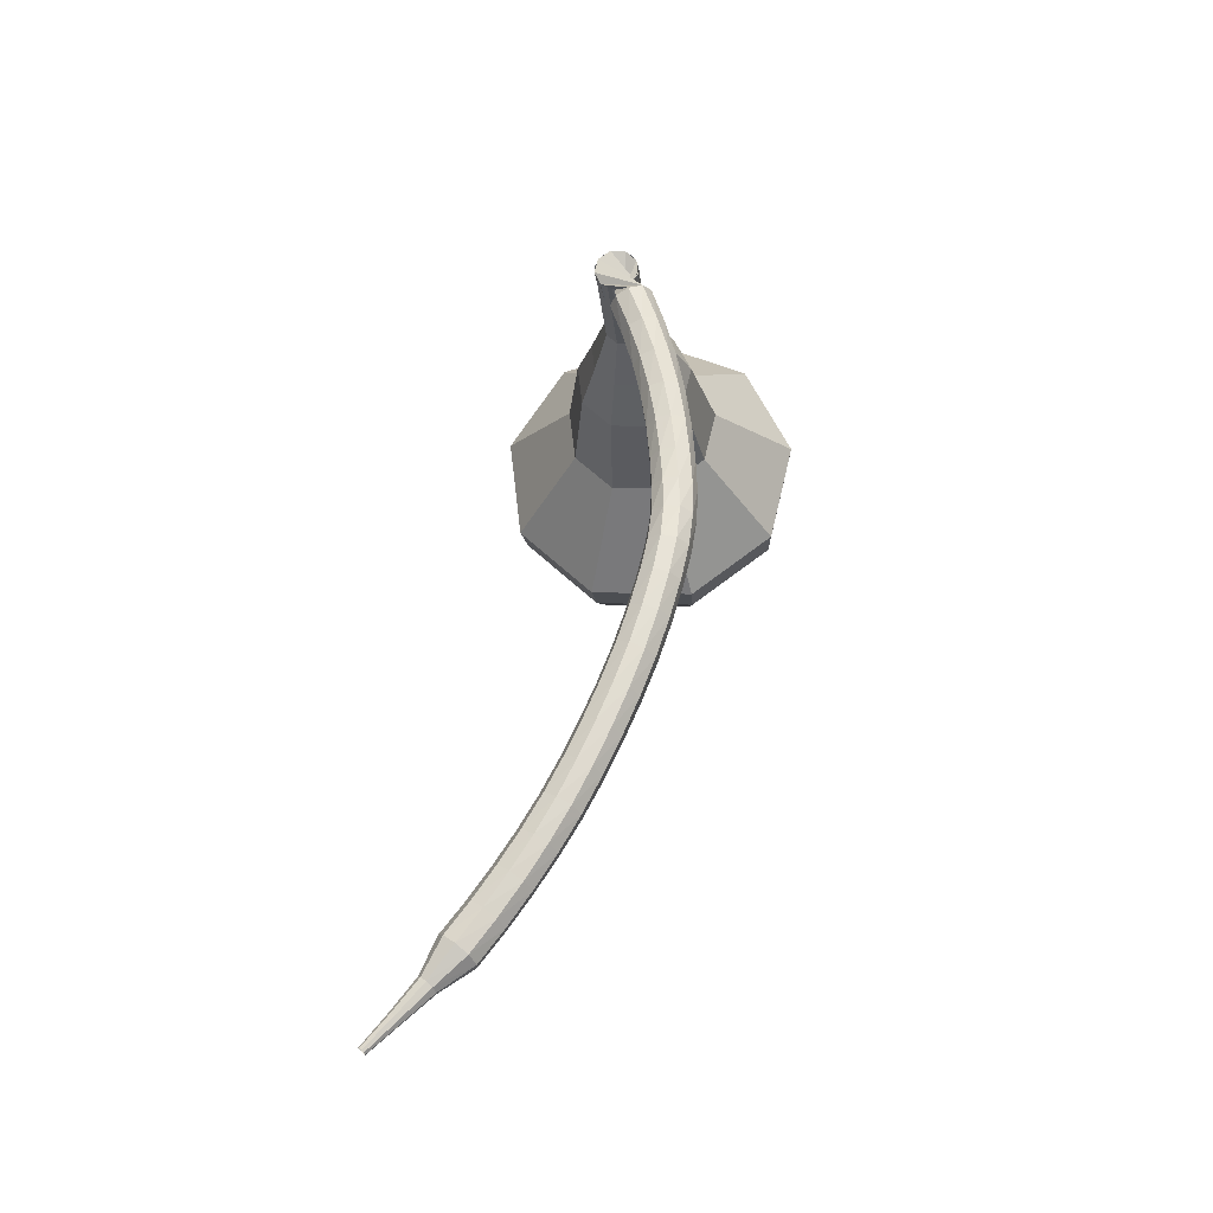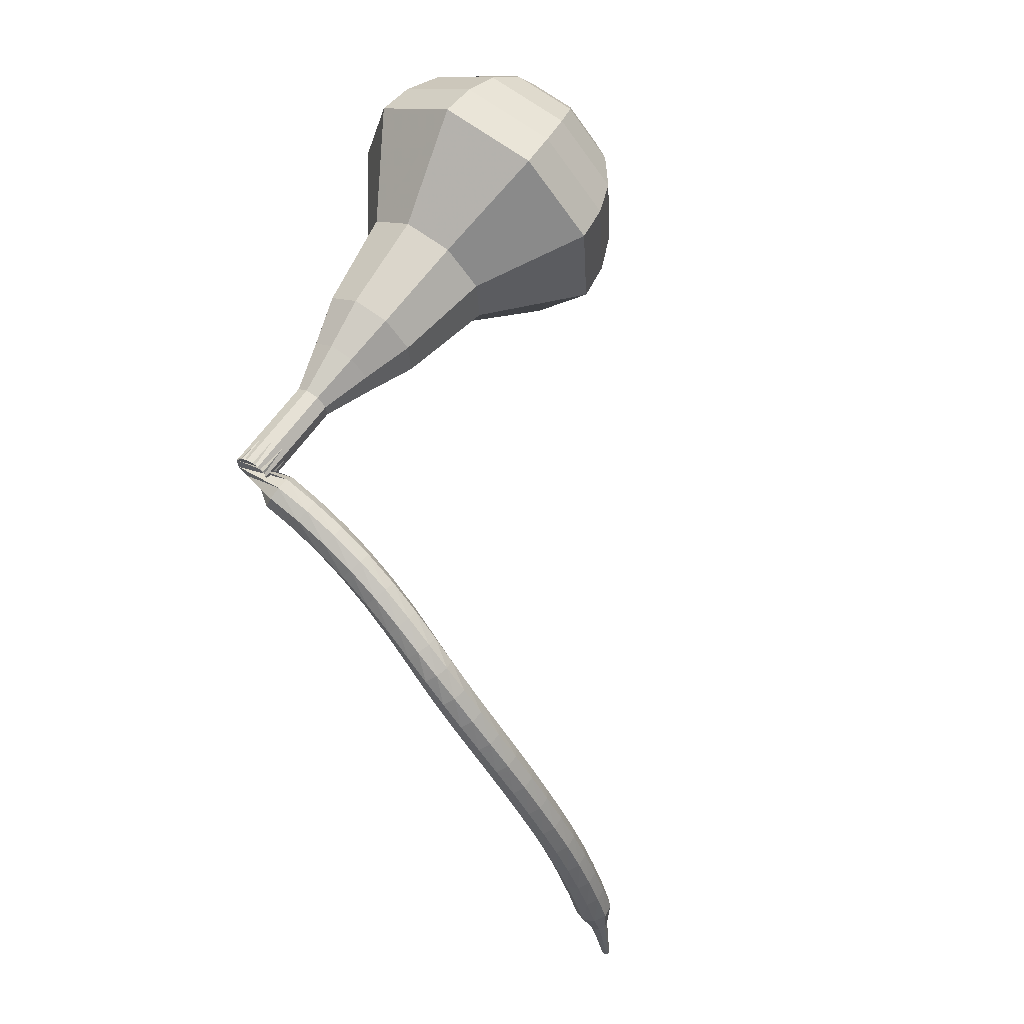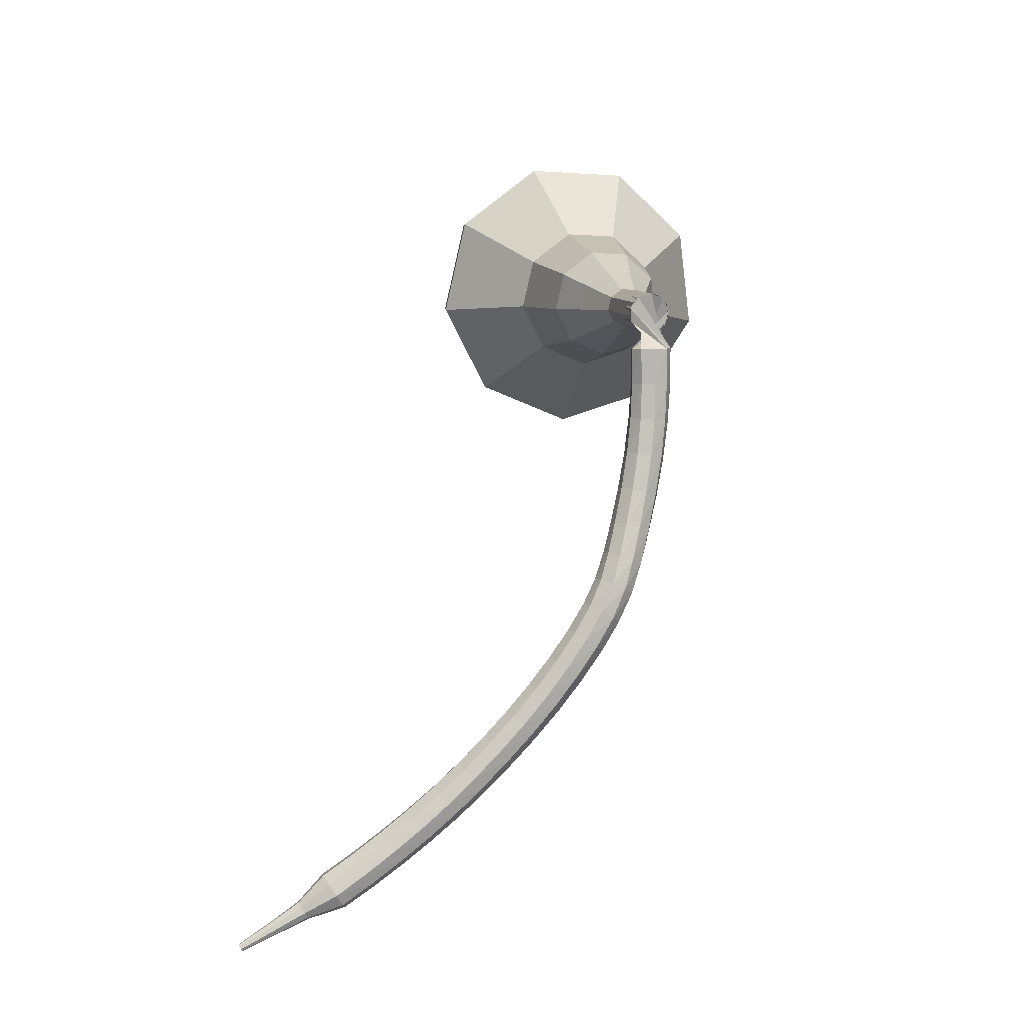
<metadata>
{"format":"obj","ext":"obj","renderer":"f3d","projection":"perspective","resolution":1024,"background":"white","views":[{"elev":-76.3,"azim":62.3,"up":"+Z"},{"elev":-12.7,"azim":122.5,"up":"+Z"},{"elev":-44.6,"azim":37.6,"up":"+Z"}]}
</metadata>
<code>
g tube1
v 156.1 139 212.5
v 153.4 139.6 210.5
v 150.6 138 209.5
v 149 135 209.8
v 149.4 132 211.4
v 151.6 130.5 213.5
v 154.5 131 215.1
v 156.9 133.4 215.4
v 157.5 136.6 214.4
v 156.1 139 212.5
v 154.9 138.3 213.2
v 152.9 138.7 211.8
v 150.8 137.5 211
v 149.7 135.4 211.3
v 150 133.2 212.4
v 151.6 132 214
v 153.7 132.4 215.1
v 155.4 134.2 215.4
v 155.9 136.5 214.6
v 154.9 138.3 213.2
v 152.3 135.7 213.9
v 152.3 135.7 213.9
v 152.3 135.7 213.9
v 152.3 135.7 213.9
v 152.3 135.7 213.9
v 152.3 135.7 213.9
v 152.3 135.7 213.9
v 152.3 135.7 213.9
v 152.3 135.7 213.9
v 152.3 135.7 213.9
v 165.2 125 192.2
v 164.9 125.5 191.9
v 165 126.2 191.7
v 165.5 126.7 191.8
v 166.1 126.8 192
v 166.6 126.5 192.4
v 166.7 125.9 192.7
v 166.4 125.3 192.8
v 165.8 124.9 192.6
v 165.2 125 192.2
v 165.8 127.6 191.1
v 165.9 127.1 190.7
v 165.5 126.6 190.4
v 164.9 126.3 190.5
v 164.4 126.3 190.9
v 164.1 126.6 191.4
v 164.3 127.2 191.8
v 164.8 127.6 191.9
v 165.4 127.8 191.6
v 165.8 127.6 191.1
v 165 128.7 190
v 165 128.2 189.5
v 164.7 127.7 189.3
v 164.2 127.3 189.4
v 163.6 127.3 189.8
v 163.3 127.6 190.3
v 163.4 128.2 190.7
v 163.9 128.7 190.7
v 164.5 128.9 190.5
v 165 128.7 190
v 164 129.8 188.8
v 164.2 129.3 188.3
v 163.9 128.7 188.1
v 163.4 128.3 188.2
v 162.8 128.2 188.6
v 162.5 128.6 189
v 162.5 129.1 189.4
v 162.9 129.7 189.5
v 163.5 129.9 189.3
v 164 129.8 188.8
v 163 130.7 187.5
v 163.2 130.2 187.1
v 163 129.6 186.8
v 162.5 129.1 186.9
v 161.9 129.1 187.3
v 161.6 129.4 187.8
v 161.6 130 188.1
v 161.9 130.5 188.2
v 162.5 130.8 188
v 163 130.7 187.5
v 162 131.5 186.2
v 162.2 131 185.7
v 162.1 130.4 185.5
v 161.6 129.9 185.6
v 161 129.8 185.9
v 160.6 130.1 186.4
v 160.6 130.7 186.7
v 160.9 131.3 186.8
v 161.4 131.6 186.6
v 162 131.5 186.2
v 160.9 132.2 184.8
v 161.2 131.7 184.4
v 161.1 131.1 184.2
v 160.7 130.6 184.2
v 160.1 130.4 184.6
v 159.7 130.7 185
v 159.6 131.3 185.4
v 159.8 131.9 185.4
v 160.4 132.3 185.2
v 160.9 132.2 184.8
v 159.9 132.8 183.5
v 160.3 132.3 183.1
v 160.2 131.7 182.9
v 159.8 131.1 183
v 159.3 130.9 183.3
v 158.8 131.2 183.8
v 158.7 131.7 184.1
v 158.9 132.4 184.2
v 159.4 132.8 184
v 159.9 132.8 183.5
v 158.9 133.2 182.4
v 159.3 132.8 182
v 159.3 132.2 181.8
v 159 131.6 181.9
v 158.5 131.3 182.2
v 158.1 131.5 182.7
v 157.8 132 183
v 158 132.7 183.1
v 158.4 133.1 182.9
v 158.9 133.2 182.4
v 157.8 133.5 181.4
v 158.2 133.2 180.9
v 158.3 132.6 180.7
v 158.1 131.9 180.8
v 157.6 131.6 181.2
v 157.2 131.7 181.7
v 156.9 132.2 182.1
v 157 132.9 182.1
v 157.4 133.4 181.9
v 157.8 133.5 181.4
v 156.6 133.7 180.4
v 157 133.4 179.9
v 157.1 132.8 179.6
v 156.9 132.2 179.7
v 156.5 131.8 180.1
v 156.1 131.9 180.7
v 155.8 132.3 181.1
v 155.9 133 181.2
v 156.2 133.6 180.9
v 156.6 133.7 180.4
v 155.2 133.9 179.4
v 155.6 133.6 178.9
v 155.7 133 178.6
v 155.6 132.4 178.7
v 155.2 132 179.1
v 154.8 132 179.7
v 154.6 132.5 180.1
v 154.6 133.2 180.2
v 154.8 133.7 179.9
v 155.2 133.9 179.4
v 153.7 134 178.4
v 154.1 133.8 177.9
v 154.3 133.2 177.6
v 154.2 132.5 177.7
v 153.8 132.1 178.1
v 153.4 132.1 178.7
v 153.2 132.6 179.1
v 153.1 133.2 179.2
v 153.4 133.8 178.9
v 153.7 134 178.4
v 152.2 134.1 177.4
v 152.6 133.8 176.9
v 152.8 133.2 176.6
v 152.7 132.6 176.7
v 152.4 132.1 177.1
v 152 132.1 177.7
v 151.7 132.6 178.1
v 151.7 133.3 178.2
v 151.9 133.8 177.9
v 152.2 134.1 177.4
v 150.7 134.1 176.4
v 151 133.8 175.9
v 151.2 133.3 175.6
v 151.2 132.6 175.7
v 150.9 132.1 176.1
v 150.6 132.1 176.7
v 150.3 132.5 177.2
v 150.2 133.2 177.3
v 150.3 133.8 177
v 150.7 134.1 176.4
v 149.1 134 175.5
v 149.5 133.8 174.9
v 149.7 133.2 174.7
v 149.7 132.5 174.8
v 149.4 132.1 175.2
v 149.1 132 175.8
v 148.8 132.5 176.2
v 148.7 133.1 176.3
v 148.8 133.7 176
v 149.1 134 175.5
v 147.6 133.8 174.6
v 147.9 133.7 174
v 148.2 133.1 173.7
v 148.2 132.4 173.8
v 148 131.9 174.3
v 147.6 131.9 174.9
v 147.3 132.3 175.3
v 147.2 133 175.4
v 147.3 133.6 175.1
v 147.6 133.8 174.6
v 146 133.6 173.7
v 146.4 133.4 173.1
v 146.6 132.9 172.8
v 146.7 132.2 172.9
v 146.5 131.7 173.4
v 146.2 131.7 174
v 145.8 132.1 174.4
v 145.7 132.7 174.5
v 145.7 133.3 174.2
v 146 133.6 173.7
v 144.4 133.3 172.8
v 144.8 133.2 172.2
v 145.1 132.6 172
v 145.2 131.9 172.1
v 145 131.5 172.5
v 144.7 131.4 173.1
v 144.3 131.8 173.6
v 144.1 132.4 173.7
v 144.2 133 173.4
v 144.4 133.3 172.8
v 142.9 133 171.9
v 143.3 132.8 171.4
v 143.6 132.3 171.1
v 143.7 131.6 171.2
v 143.6 131.1 171.6
v 143.2 131 172.2
v 142.9 131.4 172.7
v 142.6 132 172.8
v 142.7 132.7 172.5
v 142.9 133 171.9
v 141.4 132.5 171.1
v 141.7 132.4 170.5
v 142.1 131.9 170.2
v 142.2 131.2 170.3
v 142.1 130.7 170.8
v 141.8 130.6 171.4
v 141.4 131 171.9
v 141.2 131.6 172
v 141.1 132.2 171.7
v 141.4 132.5 171.1
v 140 131.5 170.3
v 140.2 131.5 170
v 140.4 131.2 169.8
v 140.5 130.9 169.9
v 140.4 130.6 170.1
v 140.3 130.6 170.4
v 140.1 130.7 170.6
v 140 131.1 170.7
v 139.9 131.4 170.5
v 140 131.5 170.3
v 138.6 130.8 169.4
v 138.7 130.7 169.2
v 138.9 130.6 169.1
v 138.9 130.4 169.2
v 138.9 130.2 169.3
v 138.8 130.2 169.5
v 138.7 130.3 169.7
v 138.6 130.5 169.7
v 138.6 130.7 169.6
v 138.6 130.8 169.4
v 137.2 130 168.6
v 137.3 130 168.5
v 137.4 129.9 168.4
v 137.4 129.8 168.5
v 137.4 129.7 168.6
v 137.4 129.7 168.7
v 137.3 129.7 168.8
v 137.2 129.9 168.8
v 137.2 130 168.7
v 137.2 130 168.6
f 1 2 12
f 12 11 1
f 2 3 13
f 13 12 2
f 3 4 14
f 14 13 3
f 4 5 15
f 15 14 4
f 5 6 16
f 16 15 5
f 6 7 17
f 17 16 6
f 7 8 18
f 18 17 7
f 8 9 19
f 19 18 8
f 9 10 20
f 20 19 9
f 11 12 22
f 22 21 11
f 12 13 23
f 23 22 12
f 13 14 24
f 24 23 13
f 14 15 25
f 25 24 14
f 15 16 26
f 26 25 15
f 16 17 27
f 27 26 16
f 17 18 28
f 28 27 17
f 18 19 29
f 29 28 18
f 19 20 30
f 30 29 19
f 21 22 32
f 32 31 21
f 22 23 33
f 33 32 22
f 23 24 34
f 34 33 23
f 24 25 35
f 35 34 24
f 25 26 36
f 36 35 25
f 26 27 37
f 37 36 26
f 27 28 38
f 38 37 27
f 28 29 39
f 39 38 28
f 29 30 40
f 40 39 29
f 31 32 42
f 42 41 31
f 32 33 43
f 43 42 32
f 33 34 44
f 44 43 33
f 34 35 45
f 45 44 34
f 35 36 46
f 46 45 35
f 36 37 47
f 47 46 36
f 37 38 48
f 48 47 37
f 38 39 49
f 49 48 38
f 39 40 50
f 50 49 39
f 41 42 52
f 52 51 41
f 42 43 53
f 53 52 42
f 43 44 54
f 54 53 43
f 44 45 55
f 55 54 44
f 45 46 56
f 56 55 45
f 46 47 57
f 57 56 46
f 47 48 58
f 58 57 47
f 48 49 59
f 59 58 48
f 49 50 60
f 60 59 49
f 51 52 62
f 62 61 51
f 52 53 63
f 63 62 52
f 53 54 64
f 64 63 53
f 54 55 65
f 65 64 54
f 55 56 66
f 66 65 55
f 56 57 67
f 67 66 56
f 57 58 68
f 68 67 57
f 58 59 69
f 69 68 58
f 59 60 70
f 70 69 59
f 61 62 72
f 72 71 61
f 62 63 73
f 73 72 62
f 63 64 74
f 74 73 63
f 64 65 75
f 75 74 64
f 65 66 76
f 76 75 65
f 66 67 77
f 77 76 66
f 67 68 78
f 78 77 67
f 68 69 79
f 79 78 68
f 69 70 80
f 80 79 69
f 71 72 82
f 82 81 71
f 72 73 83
f 83 82 72
f 73 74 84
f 84 83 73
f 74 75 85
f 85 84 74
f 75 76 86
f 86 85 75
f 76 77 87
f 87 86 76
f 77 78 88
f 88 87 77
f 78 79 89
f 89 88 78
f 79 80 90
f 90 89 79
f 81 82 92
f 92 91 81
f 82 83 93
f 93 92 82
f 83 84 94
f 94 93 83
f 84 85 95
f 95 94 84
f 85 86 96
f 96 95 85
f 86 87 97
f 97 96 86
f 87 88 98
f 98 97 87
f 88 89 99
f 99 98 88
f 89 90 100
f 100 99 89
f 91 92 102
f 102 101 91
f 92 93 103
f 103 102 92
f 93 94 104
f 104 103 93
f 94 95 105
f 105 104 94
f 95 96 106
f 106 105 95
f 96 97 107
f 107 106 96
f 97 98 108
f 108 107 97
f 98 99 109
f 109 108 98
f 99 100 110
f 110 109 99
f 101 102 112
f 112 111 101
f 102 103 113
f 113 112 102
f 103 104 114
f 114 113 103
f 104 105 115
f 115 114 104
f 105 106 116
f 116 115 105
f 106 107 117
f 117 116 106
f 107 108 118
f 118 117 107
f 108 109 119
f 119 118 108
f 109 110 120
f 120 119 109
f 111 112 122
f 122 121 111
f 112 113 123
f 123 122 112
f 113 114 124
f 124 123 113
f 114 115 125
f 125 124 114
f 115 116 126
f 126 125 115
f 116 117 127
f 127 126 116
f 117 118 128
f 128 127 117
f 118 119 129
f 129 128 118
f 119 120 130
f 130 129 119
f 121 122 132
f 132 131 121
f 122 123 133
f 133 132 122
f 123 124 134
f 134 133 123
f 124 125 135
f 135 134 124
f 125 126 136
f 136 135 125
f 126 127 137
f 137 136 126
f 127 128 138
f 138 137 127
f 128 129 139
f 139 138 128
f 129 130 140
f 140 139 129
f 131 132 142
f 142 141 131
f 132 133 143
f 143 142 132
f 133 134 144
f 144 143 133
f 134 135 145
f 145 144 134
f 135 136 146
f 146 145 135
f 136 137 147
f 147 146 136
f 137 138 148
f 148 147 137
f 138 139 149
f 149 148 138
f 139 140 150
f 150 149 139
f 141 142 152
f 152 151 141
f 142 143 153
f 153 152 142
f 143 144 154
f 154 153 143
f 144 145 155
f 155 154 144
f 145 146 156
f 156 155 145
f 146 147 157
f 157 156 146
f 147 148 158
f 158 157 147
f 148 149 159
f 159 158 148
f 149 150 160
f 160 159 149
f 151 152 162
f 162 161 151
f 152 153 163
f 163 162 152
f 153 154 164
f 164 163 153
f 154 155 165
f 165 164 154
f 155 156 166
f 166 165 155
f 156 157 167
f 167 166 156
f 157 158 168
f 168 167 157
f 158 159 169
f 169 168 158
f 159 160 170
f 170 169 159
f 161 162 172
f 172 171 161
f 162 163 173
f 173 172 162
f 163 164 174
f 174 173 163
f 164 165 175
f 175 174 164
f 165 166 176
f 176 175 165
f 166 167 177
f 177 176 166
f 167 168 178
f 178 177 167
f 168 169 179
f 179 178 168
f 169 170 180
f 180 179 169
f 171 172 182
f 182 181 171
f 172 173 183
f 183 182 172
f 173 174 184
f 184 183 173
f 174 175 185
f 185 184 174
f 175 176 186
f 186 185 175
f 176 177 187
f 187 186 176
f 177 178 188
f 188 187 177
f 178 179 189
f 189 188 178
f 179 180 190
f 190 189 179
f 181 182 192
f 192 191 181
f 182 183 193
f 193 192 182
f 183 184 194
f 194 193 183
f 184 185 195
f 195 194 184
f 185 186 196
f 196 195 185
f 186 187 197
f 197 196 186
f 187 188 198
f 198 197 187
f 188 189 199
f 199 198 188
f 189 190 200
f 200 199 189
f 191 192 202
f 202 201 191
f 192 193 203
f 203 202 192
f 193 194 204
f 204 203 193
f 194 195 205
f 205 204 194
f 195 196 206
f 206 205 195
f 196 197 207
f 207 206 196
f 197 198 208
f 208 207 197
f 198 199 209
f 209 208 198
f 199 200 210
f 210 209 199
f 201 202 212
f 212 211 201
f 202 203 213
f 213 212 202
f 203 204 214
f 214 213 203
f 204 205 215
f 215 214 204
f 205 206 216
f 216 215 205
f 206 207 217
f 217 216 206
f 207 208 218
f 218 217 207
f 208 209 219
f 219 218 208
f 209 210 220
f 220 219 209
f 211 212 222
f 222 221 211
f 212 213 223
f 223 222 212
f 213 214 224
f 224 223 213
f 214 215 225
f 225 224 214
f 215 216 226
f 226 225 215
f 216 217 227
f 227 226 216
f 217 218 228
f 228 227 217
f 218 219 229
f 229 228 218
f 219 220 230
f 230 229 219
f 221 222 232
f 232 231 221
f 222 223 233
f 233 232 222
f 223 224 234
f 234 233 223
f 224 225 235
f 235 234 224
f 225 226 236
f 236 235 225
f 226 227 237
f 237 236 226
f 227 228 238
f 238 237 227
f 228 229 239
f 239 238 228
f 229 230 240
f 240 239 229
f 231 232 242
f 242 241 231
f 232 233 243
f 243 242 232
f 233 234 244
f 244 243 233
f 234 235 245
f 245 244 234
f 235 236 246
f 246 245 235
f 236 237 247
f 247 246 236
f 237 238 248
f 248 247 237
f 238 239 249
f 249 248 238
f 239 240 250
f 250 249 239
f 241 242 252
f 252 251 241
f 242 243 253
f 253 252 242
f 243 244 254
f 254 253 243
f 244 245 255
f 255 254 244
f 245 246 256
f 256 255 245
f 246 247 257
f 257 256 246
f 247 248 258
f 258 257 247
f 248 249 259
f 259 258 248
f 249 250 260
f 260 259 249
f 251 252 262
f 262 261 251
f 252 253 263
f 263 262 252
f 253 254 264
f 264 263 253
f 254 255 265
f 265 264 254
f 255 256 266
f 266 265 255
f 256 257 267
f 267 266 256
f 257 258 268
f 268 267 257
f 258 259 269
f 269 268 258
f 259 260 270
f 270 269 259
v 166.4 126.7 192.2
v 165.8 126.8 191.8
v 165.3 126.5 191.6
v 164.9 125.9 191.7
v 165 125.3 192
v 165.5 124.9 192.4
v 166.1 125.1 192.8
v 166.5 125.5 192.8
v 166.7 126.2 192.6
v 166.4 126.7 192.2
v 165.2 127.6 194.2
v 164.6 127.7 193.8
v 164 127.4 193.6
v 163.7 126.8 193.7
v 163.8 126.2 194
v 164.2 125.8 194.4
v 164.8 126 194.7
v 165.3 126.4 194.8
v 165.4 127.1 194.6
v 165.2 127.6 194.2
v 163.9 128.5 196.2
v 163.4 128.6 195.8
v 162.8 128.3 195.6
v 162.5 127.7 195.7
v 162.6 127.1 196
v 163 126.7 196.4
v 163.6 126.8 196.7
v 164.1 127.3 196.8
v 164.2 128 196.6
v 163.9 128.5 196.2
v 163.2 130.1 198.2
v 162.2 130.3 197.4
v 161.1 129.7 197
v 160.5 128.5 197.2
v 160.7 127.4 197.8
v 161.5 126.8 198.5
v 162.6 127 199.1
v 163.5 127.9 199.3
v 163.7 129.1 198.9
v 163.2 130.1 198.2
v 162.6 131.7 200.1
v 161 132 199
v 159.4 131.1 198.4
v 158.5 129.4 198.6
v 158.7 127.7 199.5
v 160 126.8 200.7
v 161.6 127.2 201.6
v 163 128.5 201.8
v 163.3 130.3 201.2
v 162.6 131.7 200.1
v 160.7 134.2 204.1
v 158.6 134.7 202.6
v 156.5 133.5 201.8
v 155.3 131.2 202.1
v 155.6 129 203.3
v 157.2 127.8 204.8
v 159.4 128.2 206
v 161.2 130 206.3
v 161.7 132.4 205.5
v 160.7 134.2 204.1
v 160.4 139.1 208
v 156.3 139.9 205.1
v 152 137.5 203.5
v 149.6 133 204
v 150.2 128.5 206.4
v 153.5 126.1 209.6
v 158 126.9 212
v 161.5 130.6 212.5
v 162.5 135.4 210.9
v 160.4 139.1 208
v 159.4 139.5 209.5
v 155.4 140.3 206.6
v 151.2 138 205.1
v 148.9 133.7 205.7
v 149.5 129.3 208
v 152.7 127 211
v 157 127.8 213.3
v 160.4 131.4 213.8
v 161.3 136 212.3
v 159.4 139.5 209.5
v 158 139.6 211
v 154.4 140.3 208.4
v 150.7 138.2 207.1
v 148.6 134.3 207.5
v 149.1 130.4 209.6
v 152 128.4 212.3
v 155.8 129.1 214.4
v 158.9 132.3 214.9
v 159.8 136.4 213.5
v 158 139.6 211
v 156.1 139 212.5
v 153.4 139.6 210.5
v 150.6 138 209.5
v 149 135 209.8
v 149.4 132 211.4
v 151.6 130.5 213.5
v 154.5 131 215.1
v 156.9 133.4 215.4
v 157.5 136.6 214.4
v 156.1 139 212.5
v 154.9 138.3 213.2
v 152.9 138.7 211.8
v 150.8 137.5 211
v 149.7 135.4 211.3
v 150 133.2 212.4
v 151.6 132 214
v 153.7 132.4 215.1
v 155.4 134.2 215.4
v 155.9 136.5 214.6
v 154.9 138.3 213.2
v 152.3 135.7 213.9
v 152.3 135.7 213.9
v 152.3 135.7 213.9
v 152.3 135.7 213.9
v 152.3 135.7 213.9
v 152.3 135.7 213.9
v 152.3 135.7 213.9
v 152.3 135.7 213.9
v 152.3 135.7 213.9
v 152.3 135.7 213.9
f 271 272 282
f 282 281 271
f 272 273 283
f 283 282 272
f 273 274 284
f 284 283 273
f 274 275 285
f 285 284 274
f 275 276 286
f 286 285 275
f 276 277 287
f 287 286 276
f 277 278 288
f 288 287 277
f 278 279 289
f 289 288 278
f 279 280 290
f 290 289 279
f 281 282 292
f 292 291 281
f 282 283 293
f 293 292 282
f 283 284 294
f 294 293 283
f 284 285 295
f 295 294 284
f 285 286 296
f 296 295 285
f 286 287 297
f 297 296 286
f 287 288 298
f 298 297 287
f 288 289 299
f 299 298 288
f 289 290 300
f 300 299 289
f 291 292 302
f 302 301 291
f 292 293 303
f 303 302 292
f 293 294 304
f 304 303 293
f 294 295 305
f 305 304 294
f 295 296 306
f 306 305 295
f 296 297 307
f 307 306 296
f 297 298 308
f 308 307 297
f 298 299 309
f 309 308 298
f 299 300 310
f 310 309 299
f 301 302 312
f 312 311 301
f 302 303 313
f 313 312 302
f 303 304 314
f 314 313 303
f 304 305 315
f 315 314 304
f 305 306 316
f 316 315 305
f 306 307 317
f 317 316 306
f 307 308 318
f 318 317 307
f 308 309 319
f 319 318 308
f 309 310 320
f 320 319 309
f 311 312 322
f 322 321 311
f 312 313 323
f 323 322 312
f 313 314 324
f 324 323 313
f 314 315 325
f 325 324 314
f 315 316 326
f 326 325 315
f 316 317 327
f 327 326 316
f 317 318 328
f 328 327 317
f 318 319 329
f 329 328 318
f 319 320 330
f 330 329 319
f 321 322 332
f 332 331 321
f 322 323 333
f 333 332 322
f 323 324 334
f 334 333 323
f 324 325 335
f 335 334 324
f 325 326 336
f 336 335 325
f 326 327 337
f 337 336 326
f 327 328 338
f 338 337 327
f 328 329 339
f 339 338 328
f 329 330 340
f 340 339 329
f 331 332 342
f 342 341 331
f 332 333 343
f 343 342 332
f 333 334 344
f 344 343 333
f 334 335 345
f 345 344 334
f 335 336 346
f 346 345 335
f 336 337 347
f 347 346 336
f 337 338 348
f 348 347 337
f 338 339 349
f 349 348 338
f 339 340 350
f 350 349 339
f 341 342 352
f 352 351 341
f 342 343 353
f 353 352 342
f 343 344 354
f 354 353 343
f 344 345 355
f 355 354 344
f 345 346 356
f 356 355 345
f 346 347 357
f 357 356 346
f 347 348 358
f 358 357 347
f 348 349 359
f 359 358 348
f 349 350 360
f 360 359 349
f 351 352 362
f 362 361 351
f 352 353 363
f 363 362 352
f 353 354 364
f 364 363 353
f 354 355 365
f 365 364 354
f 355 356 366
f 366 365 355
f 356 357 367
f 367 366 356
f 357 358 368
f 368 367 357
f 358 359 369
f 369 368 358
f 359 360 370
f 370 369 359
f 361 362 372
f 372 371 361
f 362 363 373
f 373 372 362
f 363 364 374
f 374 373 363
f 364 365 375
f 375 374 364
f 365 366 376
f 376 375 365
f 366 367 377
f 377 376 366
f 367 368 378
f 378 377 367
f 368 369 379
f 379 378 368
f 369 370 380
f 380 379 369
f 371 372 382
f 382 381 371
f 372 373 383
f 383 382 372
f 373 374 384
f 384 383 373
f 374 375 385
f 385 384 374
f 375 376 386
f 386 385 375
f 376 377 387
f 387 386 376
f 377 378 388
f 388 387 377
f 378 379 389
f 389 388 378
f 379 380 390
f 390 389 379
g

</code>
